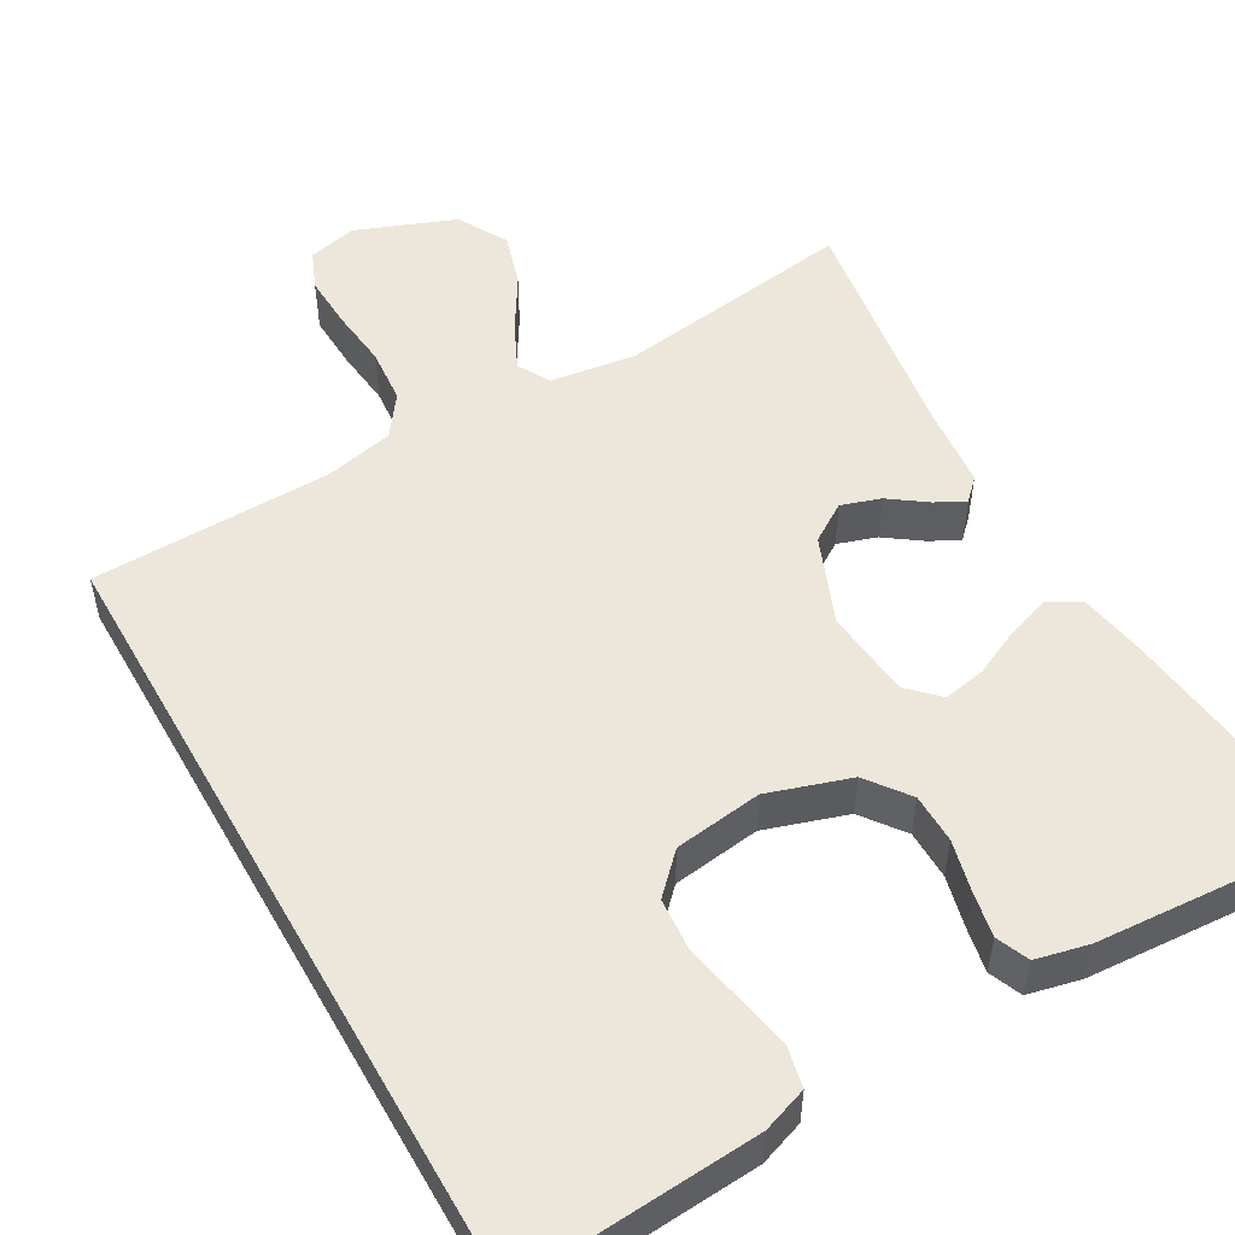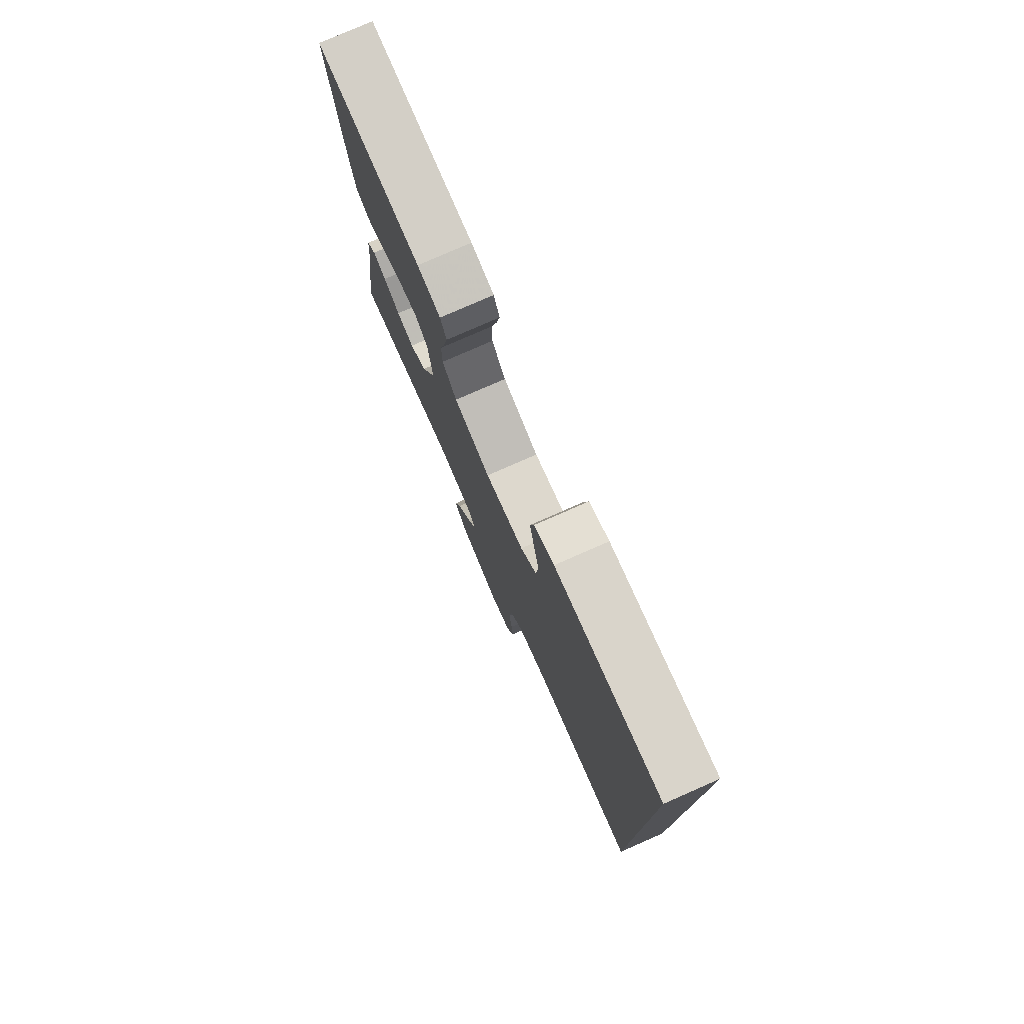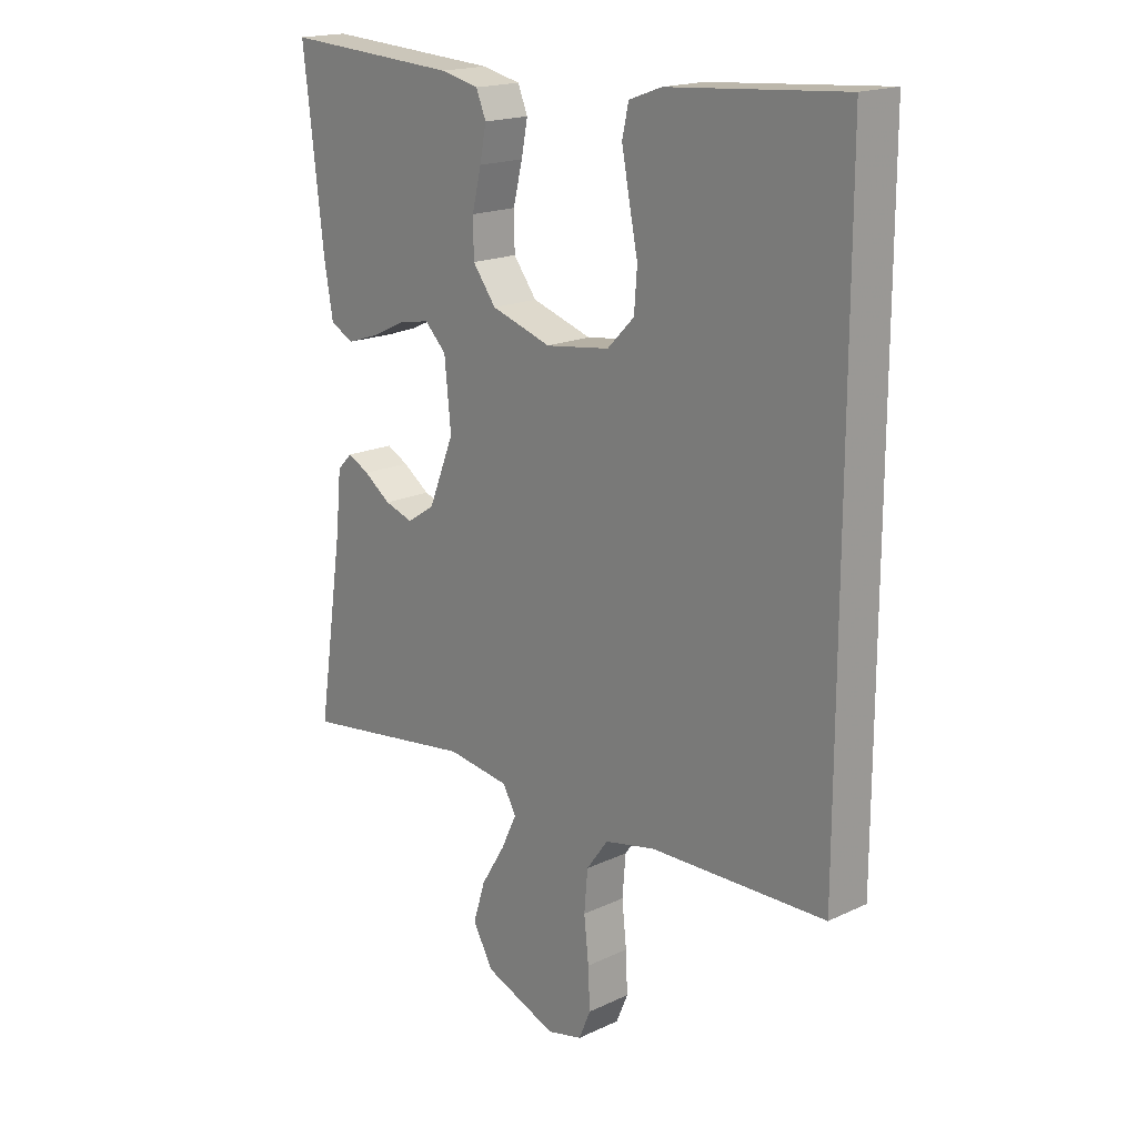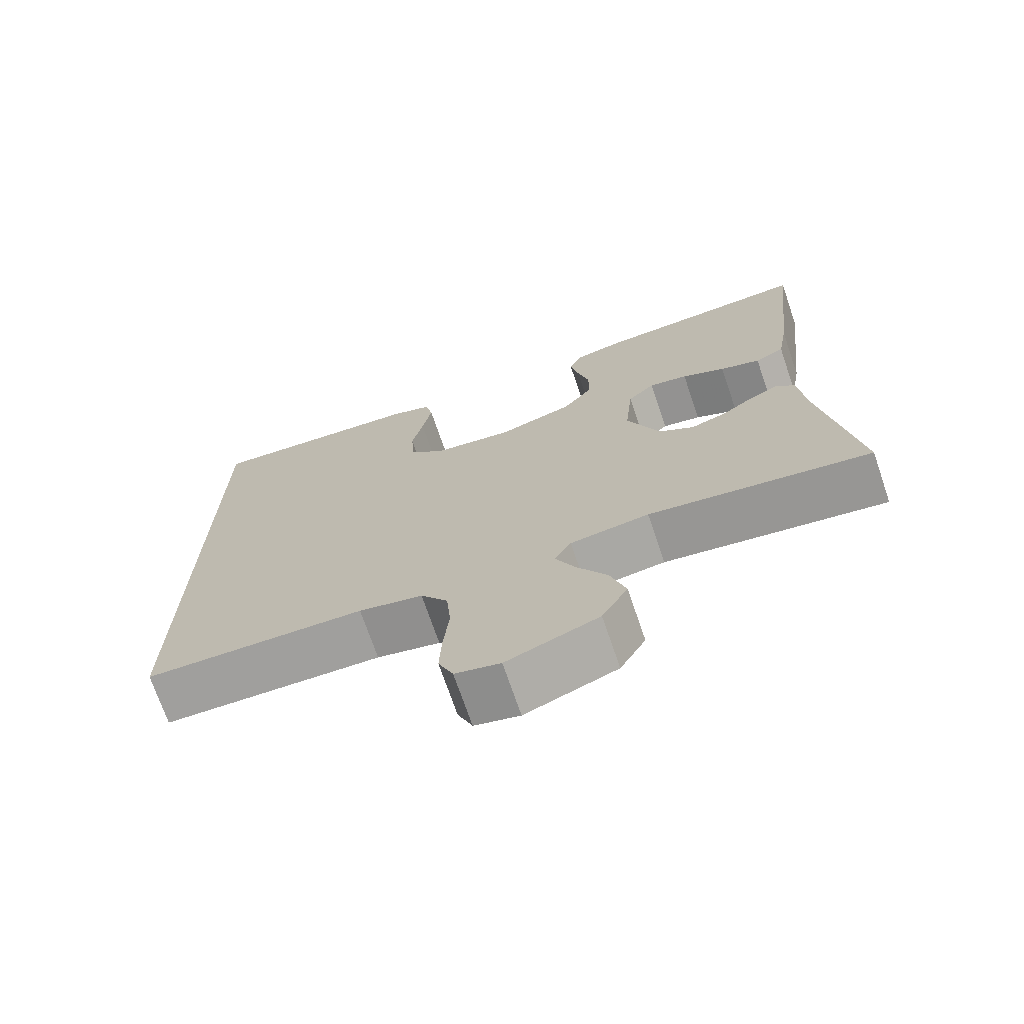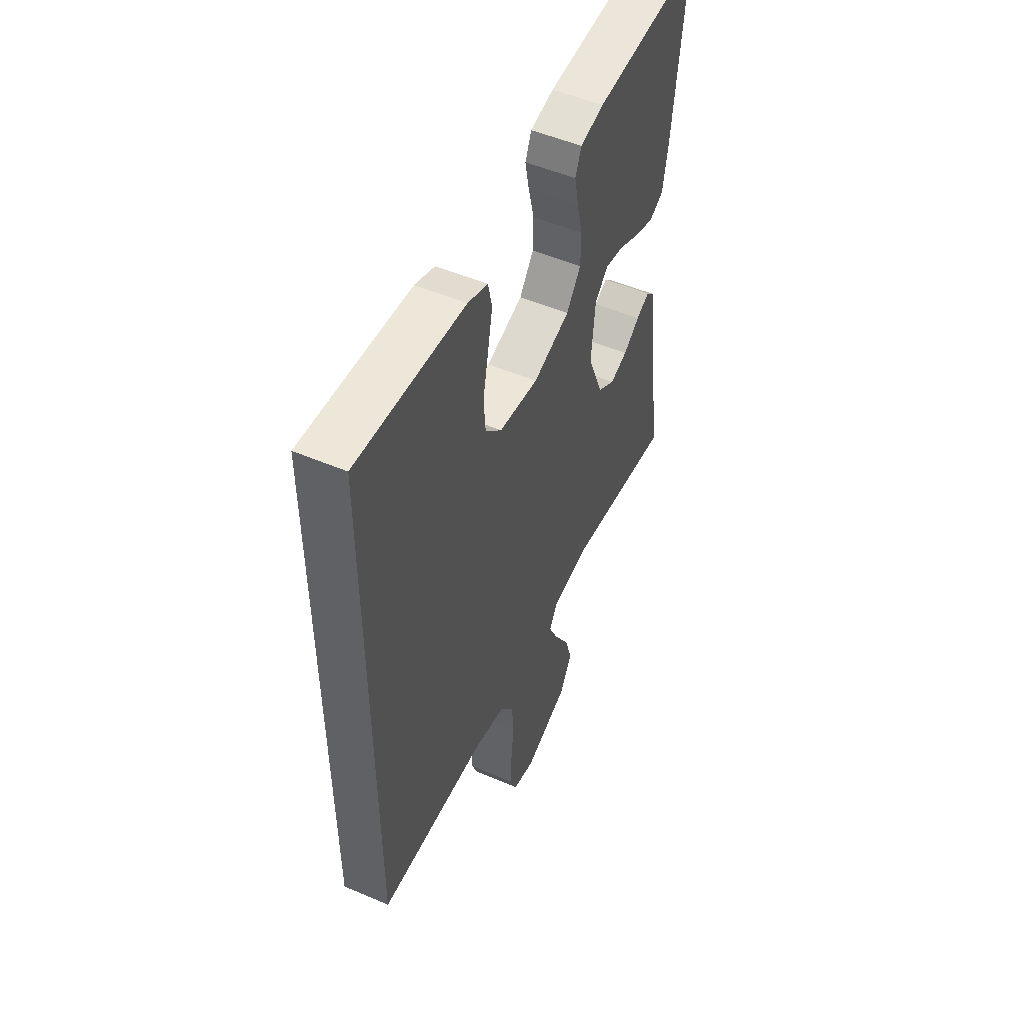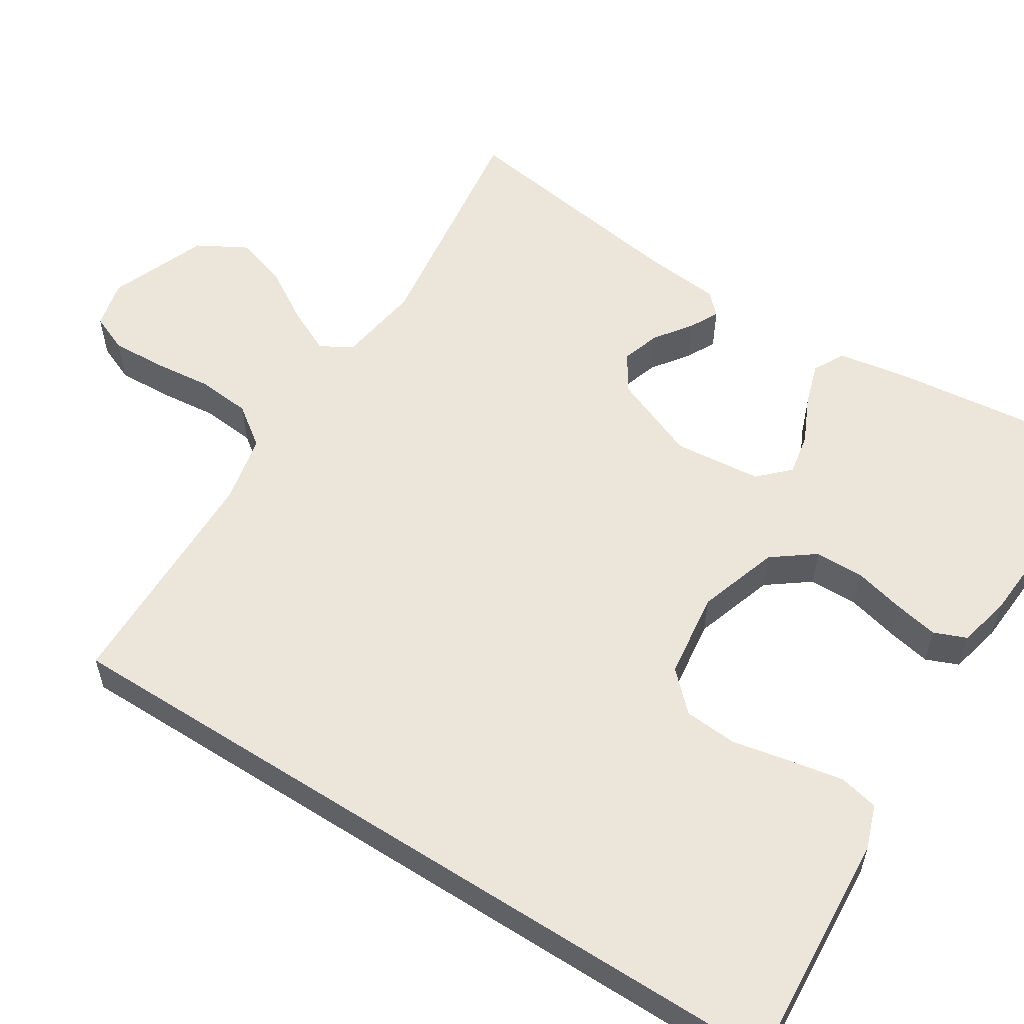
<metadata>
{"format":"obj","ext":"obj","renderer":"f3d","projection":"perspective","resolution":1024,"background":"white","views":[{"elev":52.2,"azim":-29.6,"up":"+Y"},{"elev":78.2,"azim":-113.7,"up":"+Z"},{"elev":18.1,"azim":-132.3,"up":"+Z"},{"elev":-71.9,"azim":18.9,"up":"+Z"},{"elev":51.8,"azim":-65.2,"up":"+Z"},{"elev":56.7,"azim":-57.4,"up":"+Y"}]}
</metadata>
<code>
v 0.5 0.07 -0.5
v 0.2 0.07 -0.457
v 0.093 0.07 -0.472
v 0.07 0.07 -0.512
v 0.097 0.07 -0.569
v 0.138 0.07 -0.636
v 0.159 0.07 -0.704
v 0.124 0.07 -0.766
v 0 0.07 -0.814
v -0.061 0.07 -0.799
v -0.081 0.07 -0.751
v -0.078 0.07 -0.683
v -0.07 0.07 -0.609
v -0.076 0.07 -0.54
v -0.113 0.07 -0.489
v -0.2 0.07 -0.47
v -0.5 0.07 -0.463
v -0.5 0.07 0.519
v -0.2 0.07 0.497
v -0.144 0.07 0.477
v -0.133 0.07 0.427
v -0.146 0.07 0.359
v -0.161 0.07 0.285
v -0.156 0.07 0.218
v -0.11 0.07 0.171
v 0 0.07 0.156
v 0.103 0.07 0.189
v 0.143 0.07 0.242
v 0.144 0.07 0.304
v 0.128 0.07 0.369
v 0.117 0.07 0.425
v 0.134 0.07 0.466
v 0.2 0.07 0.481
v 0.5 0.07 0.5
v 0.465 0.07 0.2
v 0.45 0.07 0.113
v 0.41 0.07 0.092
v 0.355 0.07 0.11
v 0.296 0.07 0.138
v 0.243 0.07 0.148
v 0.206 0.07 0.111
v 0.195 0.07 0
v 0.239 0.07 -0.109
v 0.287 0.07 -0.14
v 0.336 0.07 -0.124
v 0.382 0.07 -0.091
v 0.419 0.07 -0.072
v 0.445 0.07 -0.098
v 0.455 0.07 -0.2
v 0.5 0 -0.5
v 0.2 0 -0.457
v 0.093 0 -0.472
v 0.07 0 -0.512
v 0.097 0 -0.569
v 0.138 0 -0.636
v 0.159 0 -0.704
v 0.124 0 -0.766
v 0 0 -0.814
v -0.061 0 -0.799
v -0.081 0 -0.751
v -0.078 0 -0.683
v -0.07 0 -0.609
v -0.076 0 -0.54
v -0.113 0 -0.489
v -0.2 0 -0.47
v -0.5 0 -0.463
v -0.5 0 0.519
v -0.2 0 0.497
v -0.144 0 0.477
v -0.133 0 0.427
v -0.146 0 0.359
v -0.161 0 0.285
v -0.156 0 0.218
v -0.11 0 0.171
v 0 0 0.156
v 0.103 0 0.189
v 0.143 0 0.242
v 0.144 0 0.304
v 0.128 0 0.369
v 0.117 0 0.425
v 0.134 0 0.466
v 0.2 0 0.481
v 0.5 0 0.5
v 0.465 0 0.2
v 0.45 0 0.113
v 0.41 0 0.092
v 0.355 0 0.11
v 0.296 0 0.138
v 0.243 0 0.148
v 0.206 0 0.111
v 0.195 0 0
v 0.239 0 -0.109
v 0.287 0 -0.14
v 0.336 0 -0.124
v 0.382 0 -0.091
v 0.419 0 -0.072
v 0.445 0 -0.098
v 0.455 0 -0.2
f 47 48 49
f 46 47 49
f 45 46 49
f 49 1 2
f 45 49 2
f 44 45 2
f 43 44 2 3
f 42 43 3 4
f 41 42 4
f 37 38 39
f 36 37 39
f 35 36 39
f 34 35 39
f 33 34 39
f 32 33 39
f 31 32 39
f 30 31 39
f 29 30 39
f 28 29 39 40
f 27 28 40 41
f 21 22 23
f 20 21 23
f 19 20 23
f 18 19 23
f 17 18 23
f 16 17 23 24
f 15 16 24 25
f 11 12 13
f 10 11 13
f 9 10 13
f 8 9 13
f 7 8 13
f 6 7 13
f 5 6 13
f 4 5 13 14
f 4 14 15
f 41 4 15
f 27 41 15
f 26 27 15
f 15 25 26
f 98 97 96
f 98 96 95
f 98 95 94
f 51 50 98
f 51 98 94
f 51 94 93
f 52 51 93 92
f 53 52 92 91
f 53 91 90
f 88 87 86
f 88 86 85
f 88 85 84
f 88 84 83
f 88 83 82
f 88 82 81
f 88 81 80
f 88 80 79
f 88 79 78
f 89 88 78 77
f 90 89 77 76
f 72 71 70
f 72 70 69
f 72 69 68
f 72 68 67
f 72 67 66
f 73 72 66 65
f 74 73 65 64
f 62 61 60
f 62 60 59
f 62 59 58
f 62 58 57
f 62 57 56
f 62 56 55
f 62 55 54
f 63 62 54 53
f 64 63 53
f 64 53 90
f 64 90 76
f 64 76 75
f 75 74 64
f 1 50 51 2
f 2 51 52 3
f 3 52 53 4
f 4 53 54 5
f 5 54 55 6
f 6 55 56 7
f 7 56 57 8
f 8 57 58 9
f 9 58 59 10
f 10 59 60 11
f 11 60 61 12
f 12 61 62 13
f 13 62 63 14
f 14 63 64 15
f 15 64 65 16
f 16 65 66 17
f 17 66 67 18
f 18 67 68 19
f 19 68 69 20
f 20 69 70 21
f 21 70 71 22
f 22 71 72 23
f 23 72 73 24
f 24 73 74 25
f 25 74 75 26
f 26 75 76 27
f 27 76 77 28
f 28 77 78 29
f 29 78 79 30
f 30 79 80 31
f 31 80 81 32
f 32 81 82 33
f 33 82 83 34
f 34 83 84 35
f 35 84 85 36
f 36 85 86 37
f 37 86 87 38
f 38 87 88 39
f 39 88 89 40
f 40 89 90 41
f 41 90 91 42
f 42 91 92 43
f 43 92 93 44
f 44 93 94 45
f 45 94 95 46
f 46 95 96 47
f 47 96 97 48
f 48 97 98 49
f 49 98 50 1

</code>
